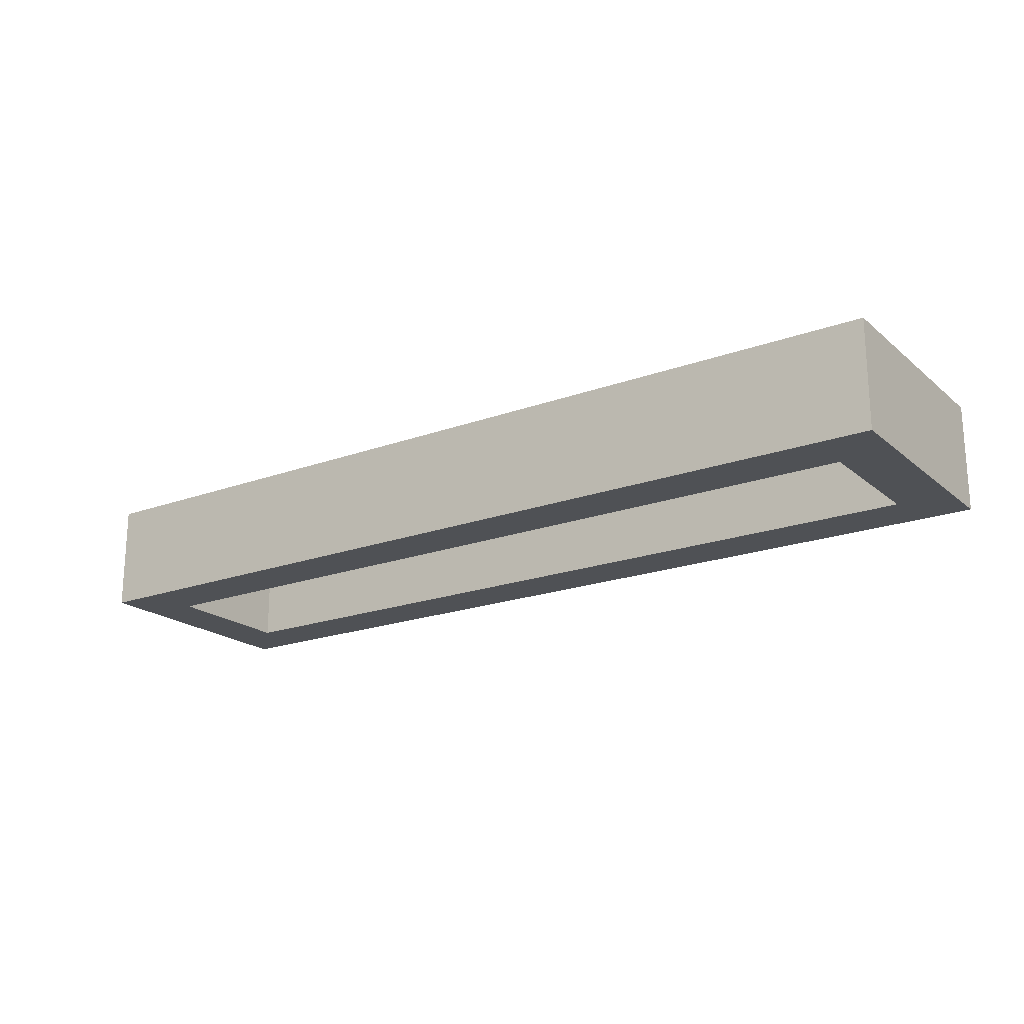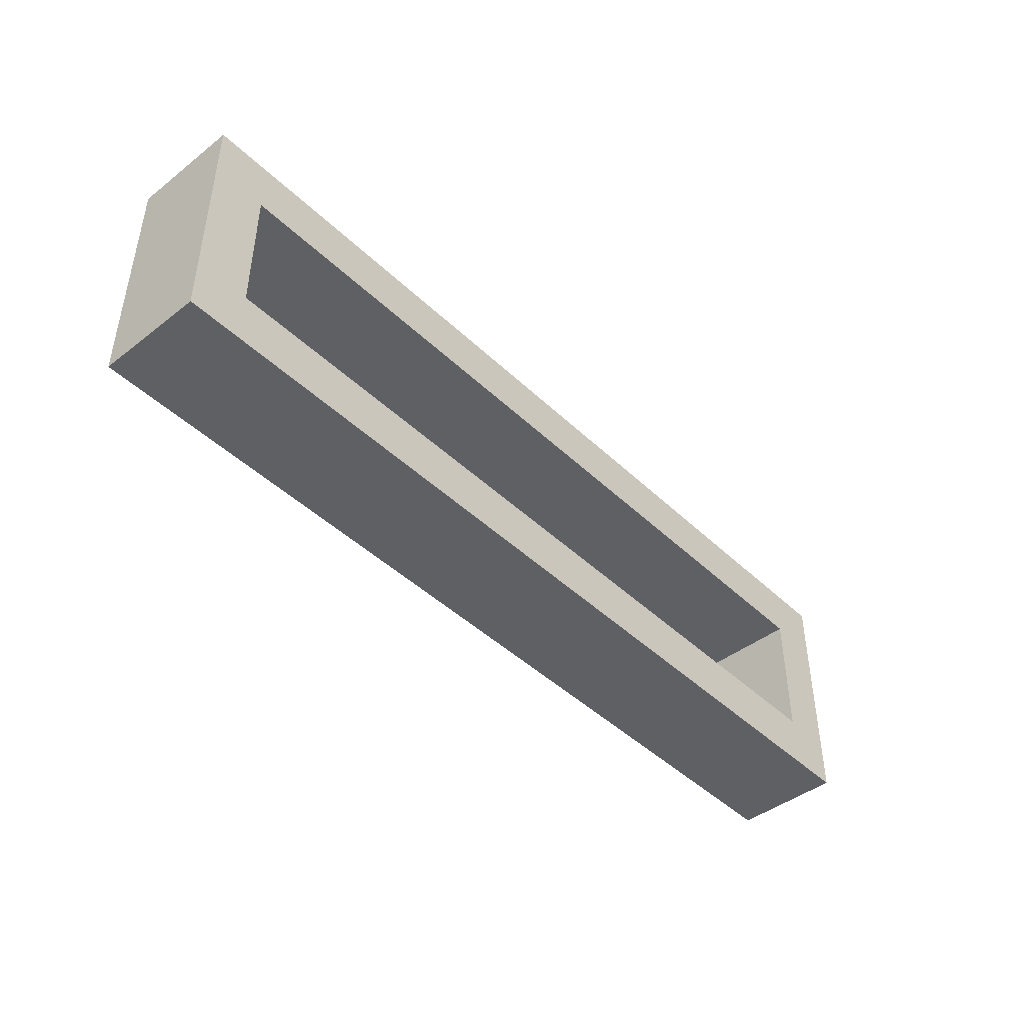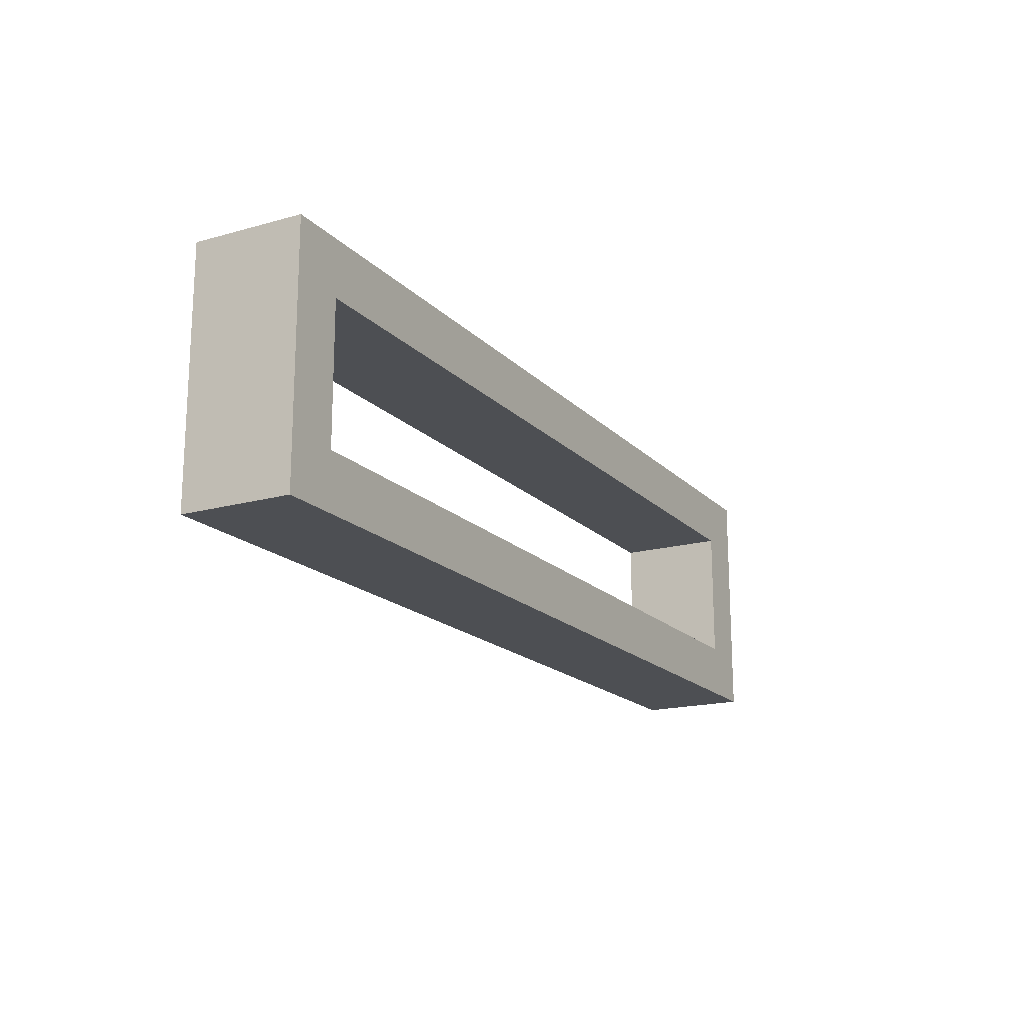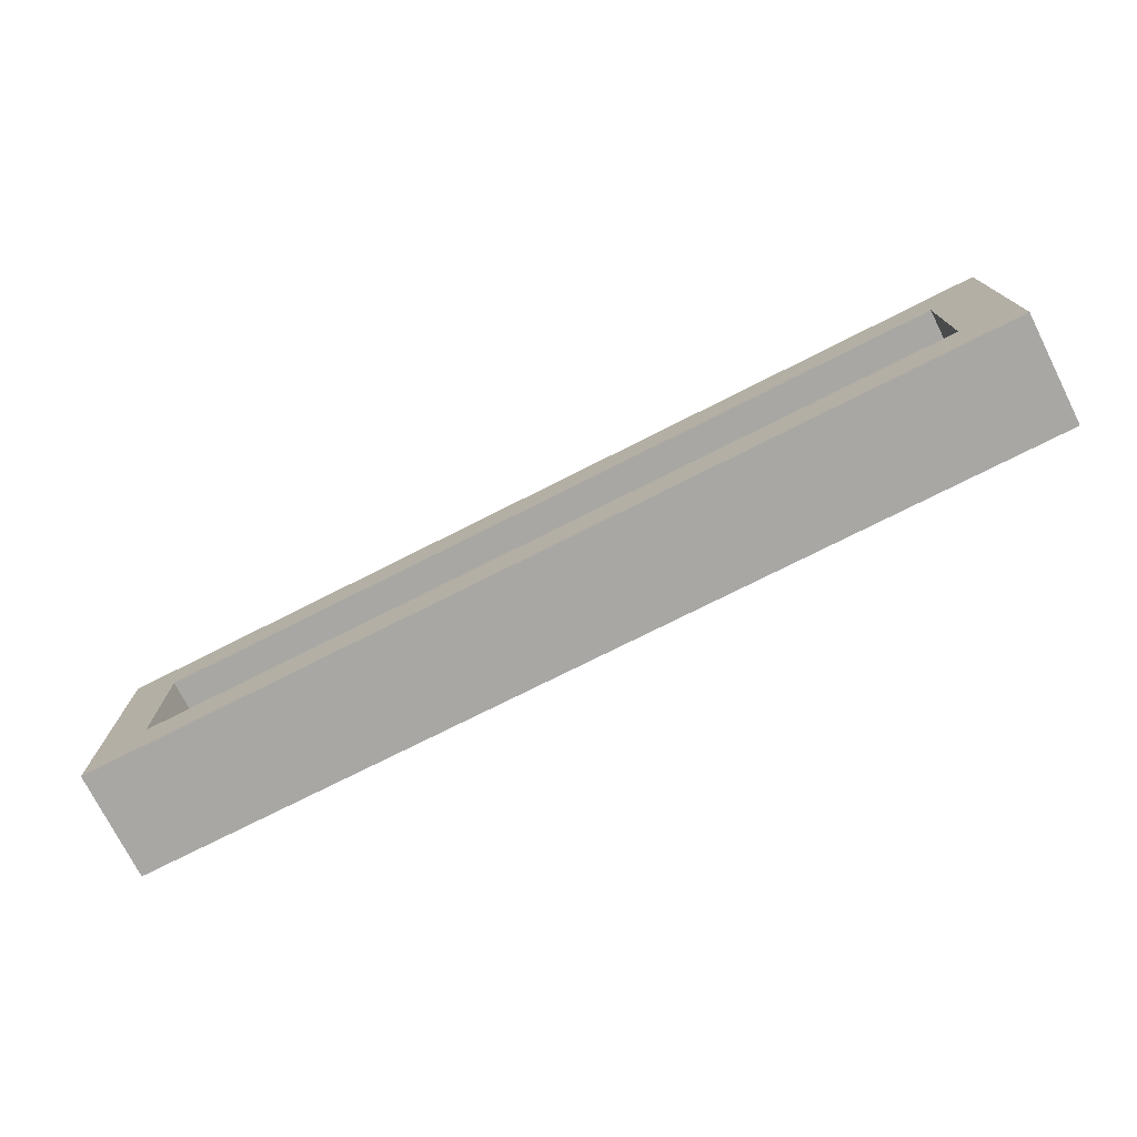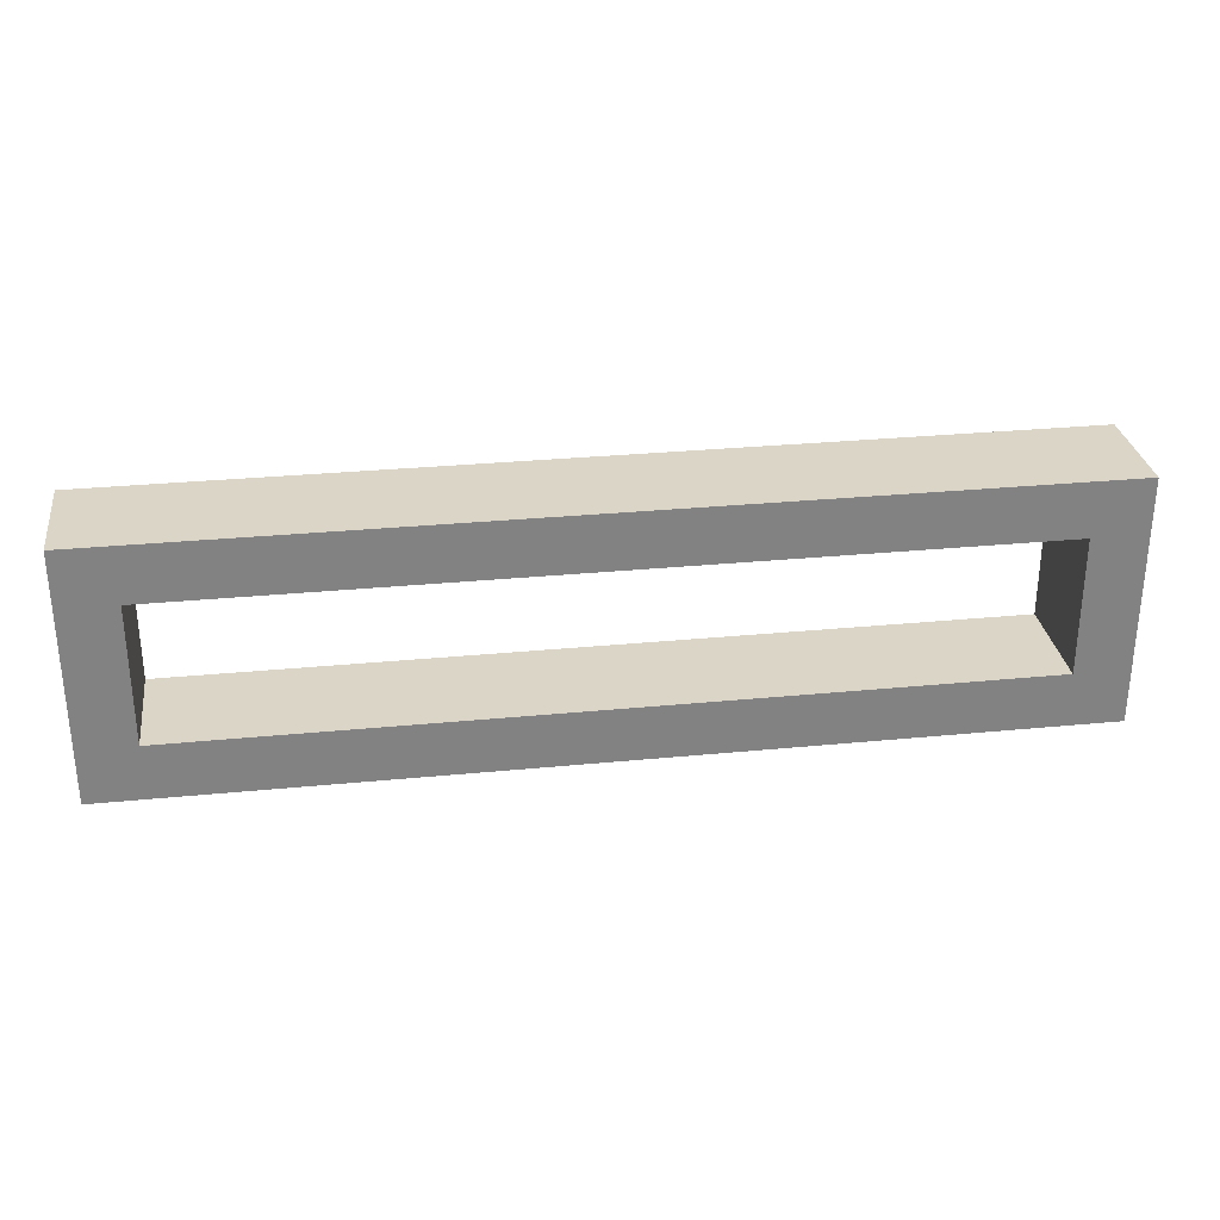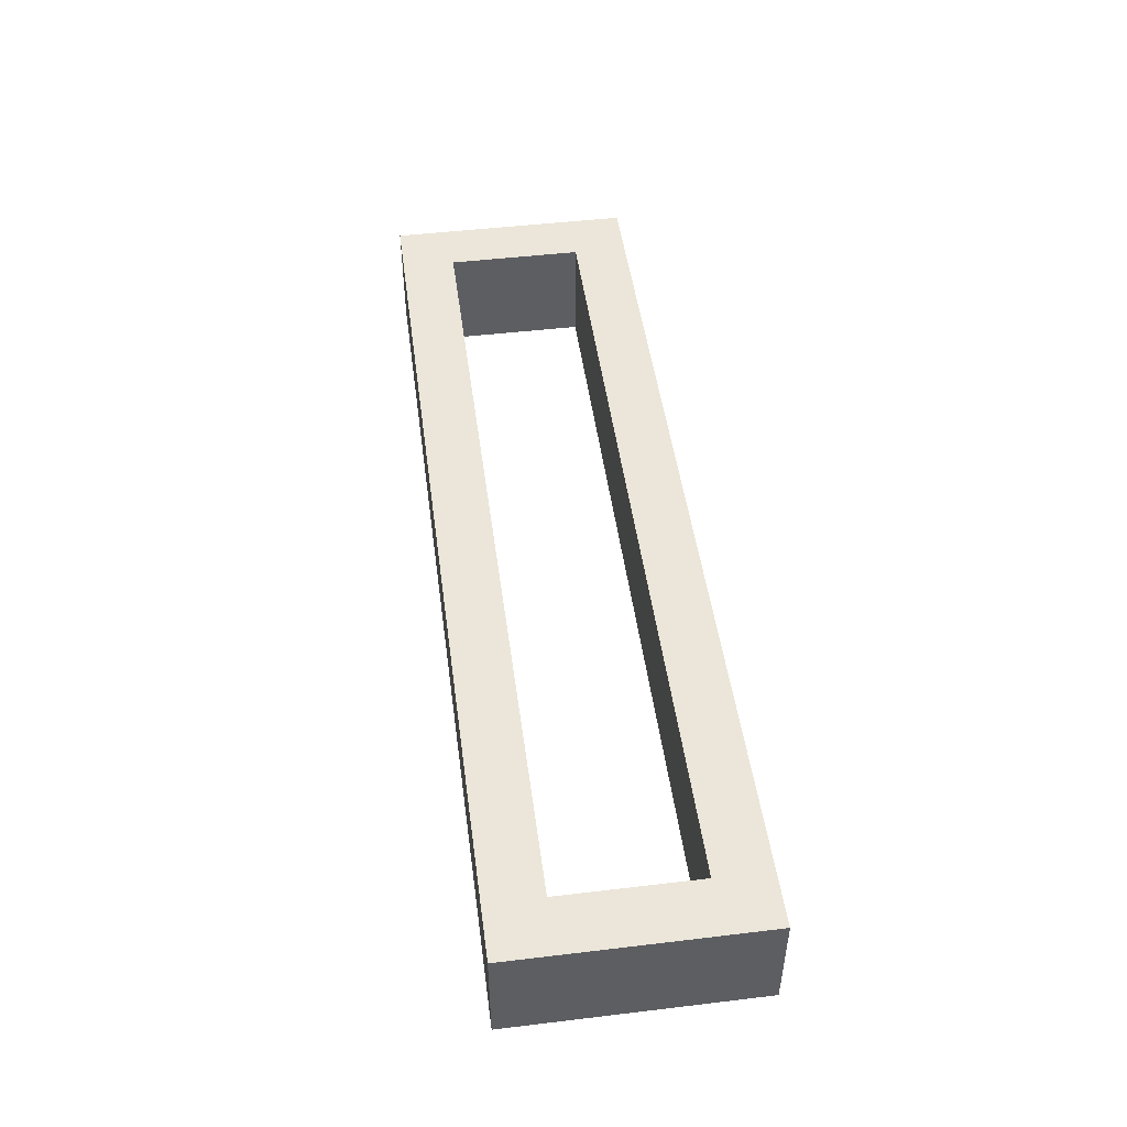
<metadata>
{"format":"obj","ext":"obj","renderer":"f3d","projection":"perspective","resolution":1024,"background":"white","views":[{"elev":-19.9,"azim":-145.9,"up":"+Z"},{"elev":-44.2,"azim":132.1,"up":"+Y"},{"elev":-17.6,"azim":-61.2,"up":"+Y"},{"elev":-74.8,"azim":26.8,"up":"+Y"},{"elev":29.6,"azim":171.8,"up":"+Y"},{"elev":48.2,"azim":-97.6,"up":"+Z"}]}
</metadata>
<code>
v -1370 645 80
v -1370 555 120
v -1370 645 120
v -1370 555 80
v -1350 575 120
v -1350 625 120
v -1050 625 120
v -1030 645 120
v -1030 555 120
v -1050 575 120
v -1030 645 80
v -1350 625 80
v -1350 575 80
v -1050 575 80
v -1030 555 80
v -1050 625 80
f 1 2 3
f 1 4 2
f 3 2 5
f 6 3 5
f 8 3 7
f 3 6 7
f 7 10 9
f 8 7 9
f 5 2 9
f 10 5 9
f 8 11 1
f 3 8 1
f 4 1 12
f 13 4 12
f 15 4 14
f 4 13 14
f 14 16 11
f 15 14 11
f 12 1 11
f 16 12 11
f 4 15 9
f 4 9 2
f 15 11 8
f 15 8 9
f 12 16 7
f 12 7 6
f 16 14 10
f 16 10 7
f 14 13 5
f 14 5 10
f 13 12 6
f 13 6 5

</code>
